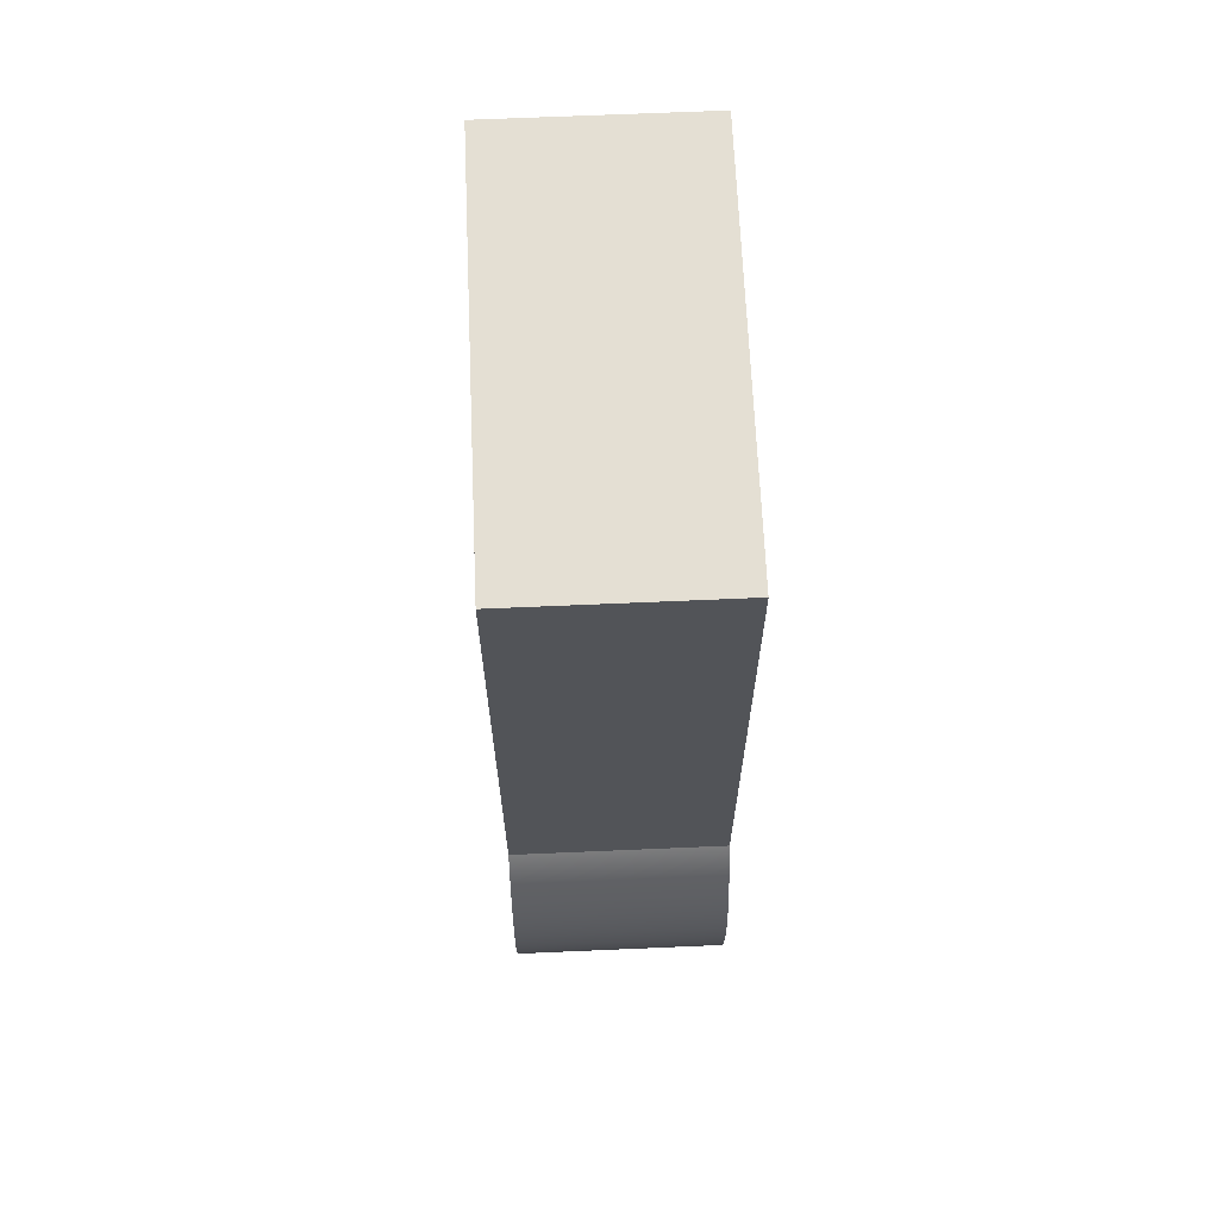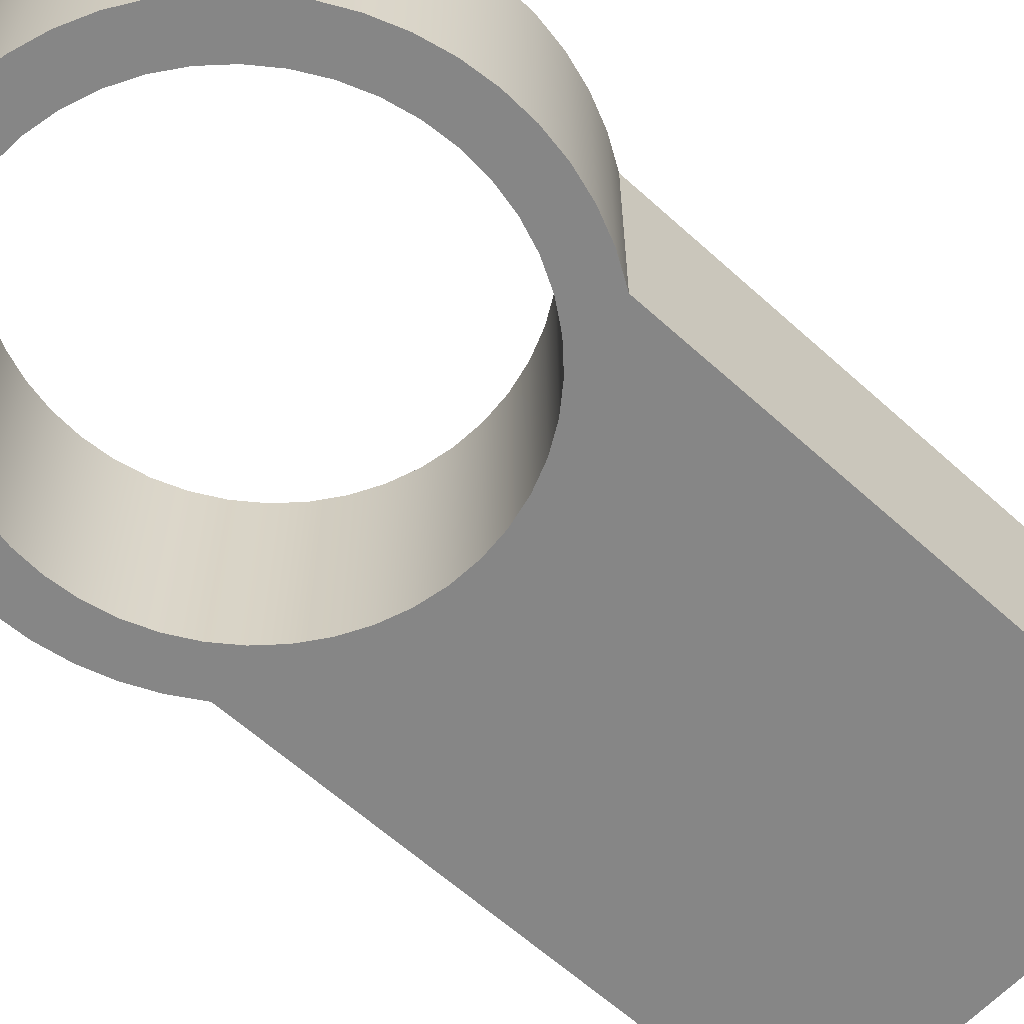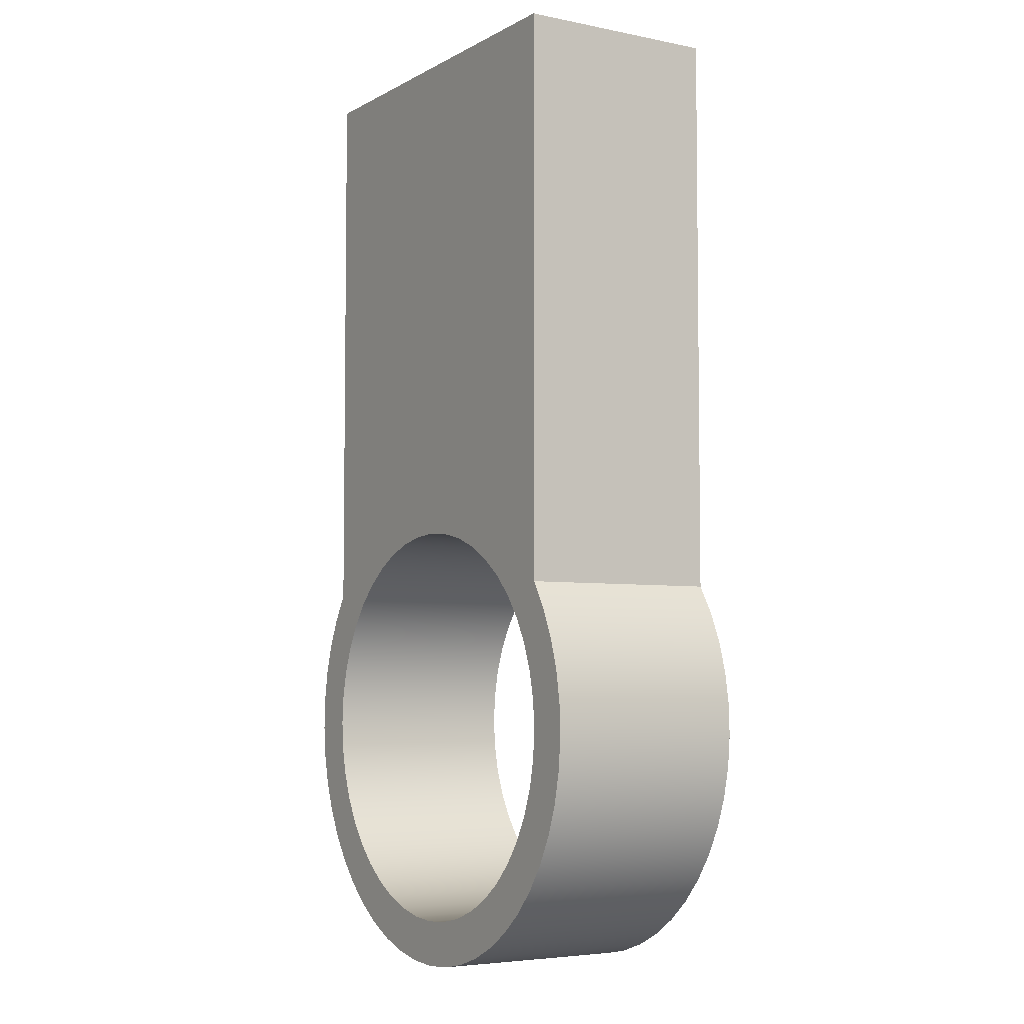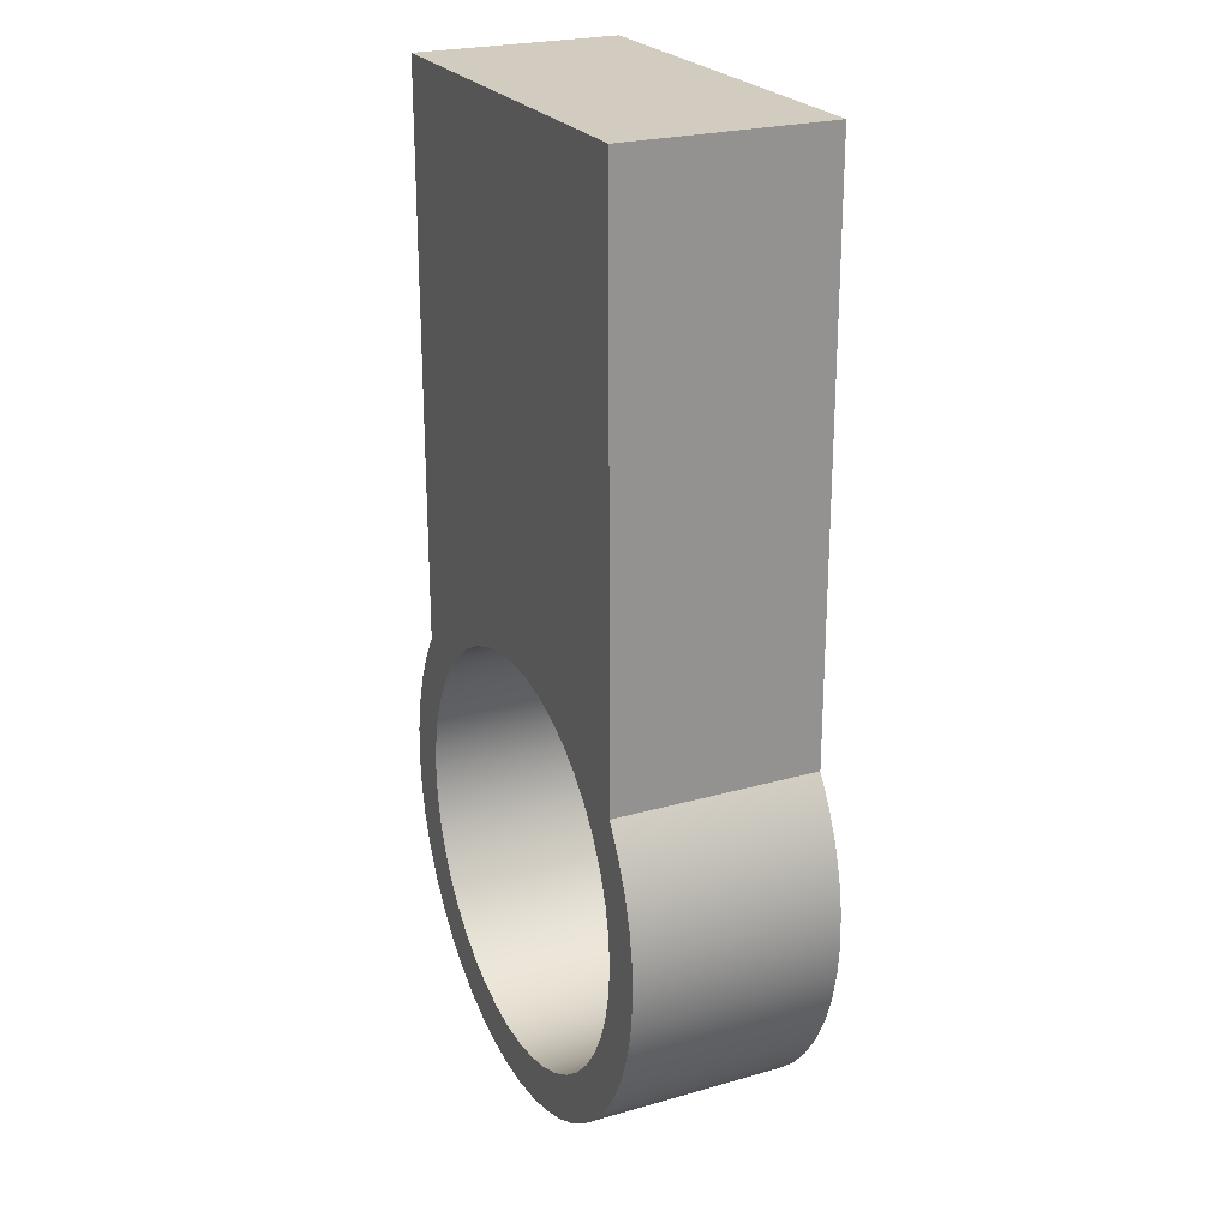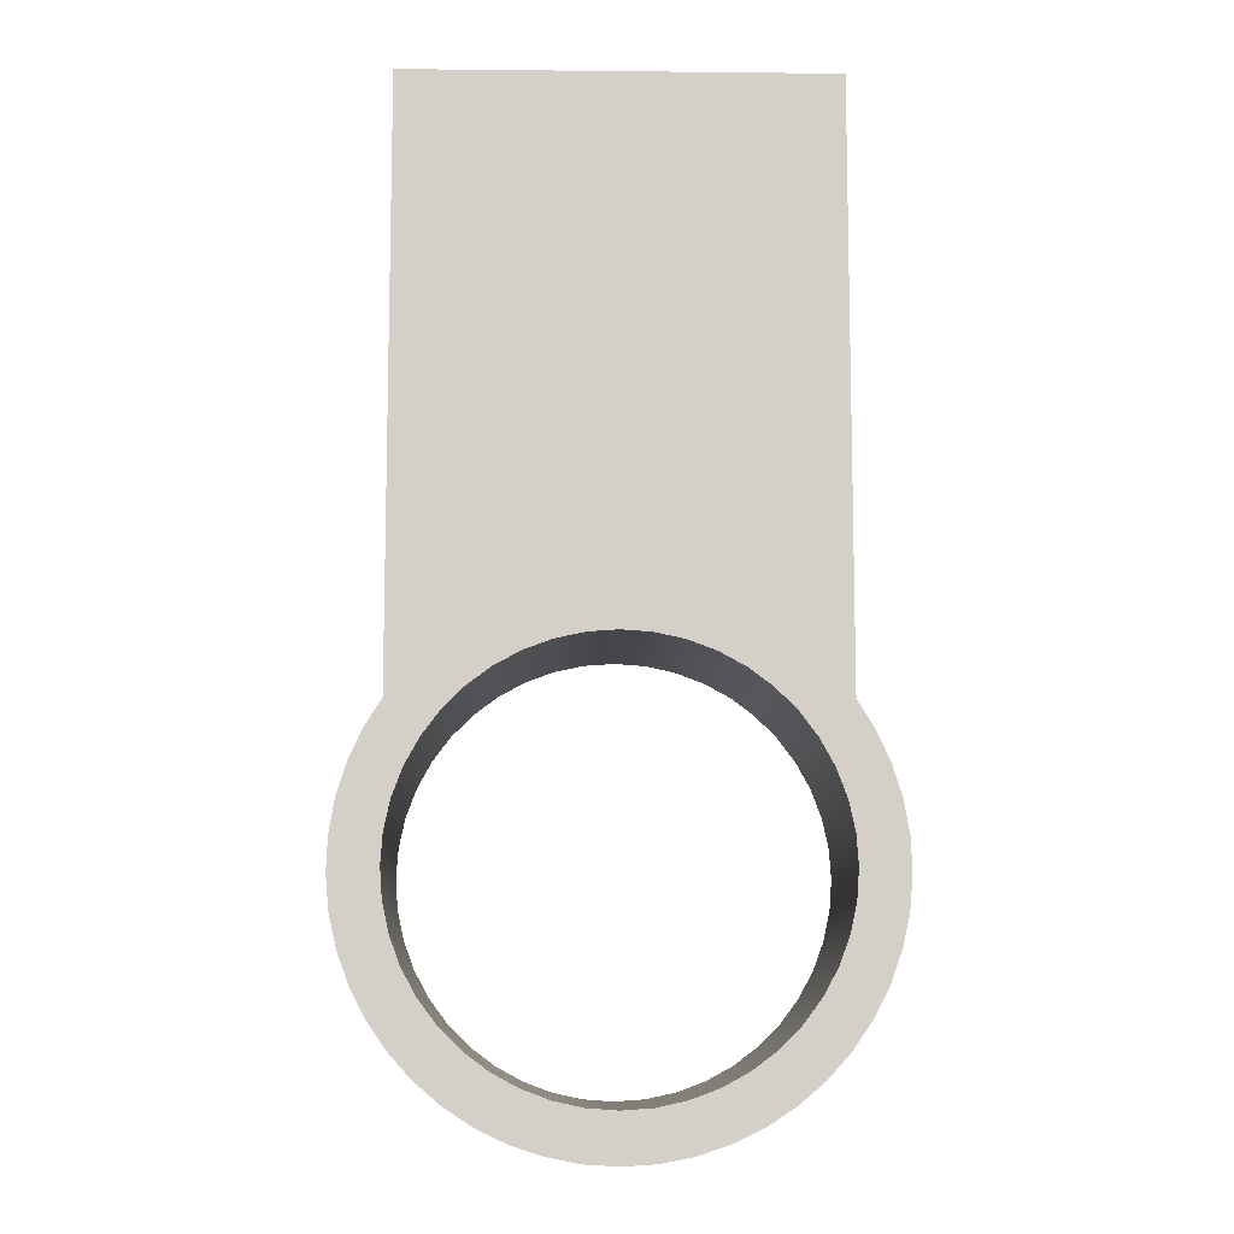
<metadata>
{"format":"obj","ext":"obj","renderer":"f3d","projection":"perspective","resolution":1024,"background":"white","views":[{"elev":66.6,"azim":-92.5,"up":"+Z"},{"elev":-62.1,"azim":-132.6,"up":"+Y"},{"elev":-5.0,"azim":-122.0,"up":"+Z"},{"elev":23.8,"azim":64.5,"up":"+Z"},{"elev":-9.6,"azim":-1.5,"up":"+Z"}]}
</metadata>
<code>
v -0.635 0.635 7.777e-17
v -0.6285 0.635 0.09037
v -0.6093 0.635 0.1789
v -0.5776 0.635 0.2638
v -0.5342 0.635 0.3433
v -0.4799 0.635 0.4158
v -0.4158 0.635 0.4799
v -0.3433 0.635 0.5342
v -0.2638 0.635 0.5776
v -0.1789 0.635 0.6093
v -0.09037 0.635 0.6285
v 3.888e-17 0.635 0.635
v 0.09037 0.635 0.6285
v 0.1789 0.635 0.6093
v 0.2638 0.635 0.5776
v 0.3433 0.635 0.5342
v 0.4158 0.635 0.4799
v 0.4799 0.635 0.4158
v 0.5342 0.635 0.3433
v 0.5776 0.635 0.2638
v 0.6093 0.635 0.1789
v 0.6285 0.635 0.09037
v 0.635 0.635 0
v 0.6285 0.635 -0.09037
v 0.6093 0.635 -0.1789
v 0.5776 0.635 -0.2638
v 0.5342 0.635 -0.3433
v 0.4799 0.635 -0.4158
v 0.4158 0.635 -0.4799
v 0.3433 0.635 -0.5342
v 0.2638 0.635 -0.5776
v 0.1789 0.635 -0.6093
v 0.09037 0.635 -0.6285
v 3.888e-17 0.635 -0.635
v -0.09037 0.635 -0.6285
v -0.1789 0.635 -0.6093
v -0.2638 0.635 -0.5776
v -0.3433 0.635 -0.5342
v -0.4158 0.635 -0.4799
v -0.4799 0.635 -0.4158
v -0.5342 0.635 -0.3433
v -0.5776 0.635 -0.2638
v -0.6093 0.635 -0.1789
v -0.6285 0.635 -0.09037
v -0.635 0 7.777e-17
v -0.6285 0 -0.09037
v -0.6093 0 -0.1789
v -0.5776 0 -0.2638
v -0.5342 0 -0.3433
v -0.4799 0 -0.4158
v -0.4158 0 -0.4799
v -0.3433 0 -0.5342
v -0.2638 0 -0.5776
v -0.1789 0 -0.6093
v -0.09037 0 -0.6285
v 3.888e-17 0 -0.635
v 0.09037 0 -0.6285
v 0.1789 0 -0.6093
v 0.2638 0 -0.5776
v 0.3433 0 -0.5342
v 0.4158 0 -0.4799
v 0.4799 0 -0.4158
v 0.5342 0 -0.3433
v 0.5776 0 -0.2638
v 0.6093 0 -0.1789
v 0.6285 0 -0.09037
v 0.635 0 0
v 0.6285 0 0.09037
v 0.6093 0 0.1789
v 0.5776 0 0.2638
v 0.5342 0 0.3433
v 0.4799 0 0.4158
v 0.4158 0 0.4799
v 0.3433 0 0.5342
v 0.2638 0 0.5776
v 0.1789 0 0.6093
v 0.09037 0 0.6285
v 3.888e-17 0 0.635
v -0.09037 0 0.6285
v -0.1789 0 0.6093
v -0.2638 0 0.5776
v -0.3433 0 0.5342
v -0.4158 0 0.4799
v -0.4799 0 0.4158
v -0.5342 0 0.3433
v -0.5776 0 0.2638
v -0.6093 0 0.1789
v -0.6285 0 0.09037
v -0.635 0.635 7.777e-17
v -0.635 0 7.777e-17
v -0.635 0 2.223
v 0.635 0 2.223
v 0.635 0.635 2.223
v -0.635 0.635 2.223
v -0.635 0 0.4493
v -0.635 0 2.223
v -0.635 0.635 2.223
v -0.635 0.635 0.4493
v 0.635 0 0.4493
v 0.6874 0 0.3641
v 0.7284 0 0.273
v 0.7574 0 0.1773
v 0.7739 0 0.07865
v 0.7776 0 -0.02126
v 0.7684 0 -0.1208
v 0.7466 0 -0.2184
v 0.7124 0 -0.3123
v 0.6665 0 -0.4011
v 0.6095 0 -0.4833
v 0.5425 0 -0.5575
v 0.4665 0 -0.6225
v 0.3828 0 -0.6772
v 0.2928 0 -0.7207
v 0.1979 0 -0.7523
v 0.09978 0 -0.7714
v 4.763e-17 0 -0.7779
v -0.09978 0 -0.7714
v -0.1979 0 -0.7523
v -0.2928 0 -0.7207
v -0.3828 0 -0.6772
v -0.4665 0 -0.6225
v -0.5425 0 -0.5575
v -0.6095 0 -0.4833
v -0.6665 0 -0.4011
v -0.7124 0 -0.3123
v -0.7466 0 -0.2184
v -0.7684 0 -0.1208
v -0.7776 0 -0.02126
v -0.7739 0 0.07865
v -0.7574 0 0.1773
v -0.7284 0 0.273
v -0.6874 0 0.3641
v -0.635 0 0.4493
v -0.635 0.635 0.4493
v -0.6874 0.635 0.3641
v -0.7284 0.635 0.273
v -0.7574 0.635 0.1773
v -0.7739 0.635 0.07865
v -0.7776 0.635 -0.02126
v -0.7684 0.635 -0.1208
v -0.7466 0.635 -0.2184
v -0.7124 0.635 -0.3123
v -0.6665 0.635 -0.4011
v -0.6095 0.635 -0.4833
v -0.5425 0.635 -0.5575
v -0.4665 0.635 -0.6225
v -0.3828 0.635 -0.6772
v -0.2928 0.635 -0.7207
v -0.1979 0.635 -0.7523
v -0.09978 0.635 -0.7714
v 4.763e-17 0.635 -0.7779
v 0.09978 0.635 -0.7714
v 0.1979 0.635 -0.7523
v 0.2928 0.635 -0.7207
v 0.3828 0.635 -0.6772
v 0.4665 0.635 -0.6225
v 0.5425 0.635 -0.5575
v 0.6095 0.635 -0.4833
v 0.6665 0.635 -0.4011
v 0.7124 0.635 -0.3123
v 0.7466 0.635 -0.2184
v 0.7684 0.635 -0.1208
v 0.7776 0.635 -0.02126
v 0.7739 0.635 0.07865
v 0.7574 0.635 0.1773
v 0.7284 0.635 0.273
v 0.6874 0.635 0.3641
v 0.635 0.635 0.4493
v 0.635 0 2.223
v 0.635 0 0.4493
v 0.635 0.635 0.4493
v 0.635 0.635 2.223
v -0.635 0.635 7.777e-17
v -0.6285 0.635 -0.09037
v -0.6093 0.635 -0.1789
v -0.5776 0.635 -0.2638
v -0.5342 0.635 -0.3433
v -0.4799 0.635 -0.4158
v -0.4158 0.635 -0.4799
v -0.3433 0.635 -0.5342
v -0.2638 0.635 -0.5776
v -0.1789 0.635 -0.6093
v -0.09037 0.635 -0.6285
v 3.888e-17 0.635 -0.635
v 0.09037 0.635 -0.6285
v 0.1789 0.635 -0.6093
v 0.2638 0.635 -0.5776
v 0.3433 0.635 -0.5342
v 0.4158 0.635 -0.4799
v 0.4799 0.635 -0.4158
v 0.5342 0.635 -0.3433
v 0.5776 0.635 -0.2638
v 0.6093 0.635 -0.1789
v 0.6285 0.635 -0.09037
v 0.635 0.635 0
v 0.6285 0.635 0.09037
v 0.6093 0.635 0.1789
v 0.5776 0.635 0.2638
v 0.5342 0.635 0.3433
v 0.4799 0.635 0.4158
v 0.4158 0.635 0.4799
v 0.3433 0.635 0.5342
v 0.2638 0.635 0.5776
v 0.1789 0.635 0.6093
v 0.09037 0.635 0.6285
v 3.888e-17 0.635 0.635
v -0.09037 0.635 0.6285
v -0.1789 0.635 0.6093
v -0.2638 0.635 0.5776
v -0.3433 0.635 0.5342
v -0.4158 0.635 0.4799
v -0.4799 0.635 0.4158
v -0.5342 0.635 0.3433
v -0.5776 0.635 0.2638
v -0.6093 0.635 0.1789
v -0.6285 0.635 0.09037
v 0.635 0.635 2.223
v 0.635 0.635 0.4493
v 0.6874 0.635 0.3641
v 0.7284 0.635 0.273
v 0.7574 0.635 0.1773
v 0.7739 0.635 0.07865
v 0.7776 0.635 -0.02126
v 0.7684 0.635 -0.1208
v 0.7466 0.635 -0.2184
v 0.7124 0.635 -0.3123
v 0.6665 0.635 -0.4011
v 0.6095 0.635 -0.4833
v 0.5425 0.635 -0.5575
v 0.4665 0.635 -0.6225
v 0.3828 0.635 -0.6772
v 0.2928 0.635 -0.7207
v 0.1979 0.635 -0.7523
v 0.09978 0.635 -0.7714
v 4.763e-17 0.635 -0.7779
v -0.09978 0.635 -0.7714
v -0.1979 0.635 -0.7523
v -0.2928 0.635 -0.7207
v -0.3828 0.635 -0.6772
v -0.4665 0.635 -0.6225
v -0.5425 0.635 -0.5575
v -0.6095 0.635 -0.4833
v -0.6665 0.635 -0.4011
v -0.7124 0.635 -0.3123
v -0.7466 0.635 -0.2184
v -0.7684 0.635 -0.1208
v -0.7776 0.635 -0.02126
v -0.7739 0.635 0.07865
v -0.7574 0.635 0.1773
v -0.7284 0.635 0.273
v -0.6874 0.635 0.3641
v -0.635 0.635 0.4493
v -0.635 0.635 2.223
v -0.635 0 7.777e-17
v -0.6285 0 0.09037
v -0.6093 0 0.1789
v -0.5776 0 0.2638
v -0.5342 0 0.3433
v -0.4799 0 0.4158
v -0.4158 0 0.4799
v -0.3433 0 0.5342
v -0.2638 0 0.5776
v -0.1789 0 0.6093
v -0.09037 0 0.6285
v 3.888e-17 0 0.635
v 0.09037 0 0.6285
v 0.1789 0 0.6093
v 0.2638 0 0.5776
v 0.3433 0 0.5342
v 0.4158 0 0.4799
v 0.4799 0 0.4158
v 0.5342 0 0.3433
v 0.5776 0 0.2638
v 0.6093 0 0.1789
v 0.6285 0 0.09037
v 0.635 0 0
v 0.6285 0 -0.09037
v 0.6093 0 -0.1789
v 0.5776 0 -0.2638
v 0.5342 0 -0.3433
v 0.4799 0 -0.4158
v 0.4158 0 -0.4799
v 0.3433 0 -0.5342
v 0.2638 0 -0.5776
v 0.1789 0 -0.6093
v 0.09037 0 -0.6285
v 3.888e-17 0 -0.635
v -0.09037 0 -0.6285
v -0.1789 0 -0.6093
v -0.2638 0 -0.5776
v -0.3433 0 -0.5342
v -0.4158 0 -0.4799
v -0.4799 0 -0.4158
v -0.5342 0 -0.3433
v -0.5776 0 -0.2638
v -0.6093 0 -0.1789
v -0.6285 0 -0.09037
v 0.635 0 0.4493
v 0.635 0 2.223
v -0.635 0 2.223
v -0.635 0 0.4493
v -0.6874 0 0.3641
v -0.7284 0 0.273
v -0.7574 0 0.1773
v -0.7739 0 0.07865
v -0.7776 0 -0.02126
v -0.7684 0 -0.1208
v -0.7466 0 -0.2184
v -0.7124 0 -0.3123
v -0.6665 0 -0.4011
v -0.6095 0 -0.4833
v -0.5425 0 -0.5575
v -0.4665 0 -0.6225
v -0.3828 0 -0.6772
v -0.2928 0 -0.7207
v -0.1979 0 -0.7523
v -0.09978 0 -0.7714
v 4.763e-17 0 -0.7779
v 0.09978 0 -0.7714
v 0.1979 0 -0.7523
v 0.2928 0 -0.7207
v 0.3828 0 -0.6772
v 0.4665 0 -0.6225
v 0.5425 0 -0.5575
v 0.6095 0 -0.4833
v 0.6665 0 -0.4011
v 0.7124 0 -0.3123
v 0.7466 0 -0.2184
v 0.7684 0 -0.1208
v 0.7776 0 -0.02126
v 0.7739 0 0.07865
v 0.7574 0 0.1773
v 0.7284 0 0.273
v 0.6874 0 0.3641
g 17cf38ae-e371-11ea-8c02-54bf646e7e1f
f 2 88 1
f 1 88 90
f 89 45 44
f 44 45 46
f 44 46 43
f 43 46 47
f 43 47 42
f 42 47 48
f 42 48 41
f 41 48 49
f 41 49 40
f 40 49 50
f 40 50 39
f 39 50 51
f 39 51 38
f 38 51 52
f 38 52 37
f 37 52 53
f 37 53 36
f 36 53 54
f 36 54 35
f 35 54 55
f 35 55 34
f 34 55 56
f 34 56 33
f 33 56 57
f 33 57 32
f 32 57 58
f 32 58 31
f 31 58 59
f 31 59 30
f 30 59 60
f 30 60 29
f 29 60 61
f 29 61 28
f 28 61 62
f 28 62 27
f 27 62 63
f 27 63 26
f 26 63 64
f 26 64 25
f 25 64 65
f 25 65 24
f 24 65 66
f 24 66 23
f 23 66 67
f 23 67 22
f 22 67 68
f 22 68 21
f 21 68 69
f 21 69 20
f 20 69 70
f 20 70 19
f 19 70 71
f 19 71 18
f 18 71 72
f 18 72 17
f 17 72 73
f 17 73 16
f 16 73 74
f 16 74 15
f 15 74 75
f 15 75 14
f 14 75 76
f 14 76 13
f 13 76 77
f 13 77 12
f 12 77 78
f 12 78 11
f 11 78 79
f 11 79 10
f 10 79 80
f 10 80 9
f 9 80 81
f 9 81 8
f 8 81 82
f 8 82 7
f 7 82 83
f 7 83 6
f 6 83 84
f 6 84 5
f 5 84 85
f 5 85 4
f 4 85 86
f 4 86 3
f 3 86 87
f 3 87 2
f 2 87 88
g 17d049cc-e371-11ea-9e9b-54bf646e7e1f
f 91 92 94
f 94 92 93
g 17d13248-e371-11ea-8a0f-54bf646e7e1f
f 95 96 98
f 98 96 97
g 17d245a4-e371-11ea-9efa-54bf646e7e1f
f 168 99 167
f 167 99 100
f 167 100 166
f 166 100 101
f 166 101 165
f 165 101 102
f 165 102 164
f 164 102 103
f 164 103 163
f 163 103 104
f 163 104 162
f 162 104 105
f 162 105 161
f 161 105 106
f 161 106 160
f 160 106 107
f 160 107 159
f 159 107 108
f 159 108 158
f 158 108 109
f 158 109 157
f 157 109 110
f 157 110 156
f 156 110 111
f 156 111 155
f 155 111 112
f 155 112 154
f 154 112 113
f 154 113 153
f 153 113 114
f 153 114 152
f 152 114 115
f 152 115 151
f 151 115 116
f 151 116 150
f 150 116 117
f 150 117 149
f 149 117 118
f 149 118 148
f 148 118 119
f 148 119 147
f 147 119 120
f 147 120 146
f 146 120 121
f 146 121 145
f 145 121 122
f 145 122 144
f 144 122 123
f 144 123 143
f 143 123 124
f 143 124 142
f 142 124 125
f 142 125 141
f 141 125 126
f 141 126 140
f 140 126 127
f 140 127 139
f 139 127 128
f 139 128 138
f 138 128 129
f 138 129 137
f 137 129 130
f 137 130 136
f 136 130 131
f 136 131 135
f 135 131 132
f 135 132 134
f 134 132 133
g 17d308f4-e371-11ea-a3f8-54bf646e7e1f
f 169 170 172
f 172 170 171
g 17d3f186-e371-11ea-ae8d-54bf646e7e1f
f 174 246 173
f 173 246 247
f 173 247 248
f 246 174 245
f 245 174 175
f 245 175 244
f 244 175 176
f 244 176 243
f 243 176 177
f 243 177 242
f 242 177 241
f 241 177 178
f 241 178 240
f 240 178 179
f 240 179 239
f 239 179 180
f 239 180 238
f 238 180 181
f 238 181 237
f 237 181 182
f 237 182 236
f 236 182 183
f 236 183 235
f 235 183 184
f 235 184 185
f 235 185 234
f 234 185 186
f 234 186 233
f 233 186 187
f 233 187 232
f 232 187 188
f 232 188 231
f 231 188 189
f 231 189 230
f 230 189 190
f 230 190 229
f 229 190 191
f 229 191 228
f 228 191 227
f 227 191 192
f 227 192 226
f 226 192 193
f 226 193 225
f 225 193 194
f 225 194 224
f 224 194 195
f 224 195 223
f 223 195 222
f 222 195 196
f 222 196 221
f 221 196 197
f 221 197 220
f 220 197 219
f 219 197 198
f 219 198 218
f 218 198 199
f 218 199 200
f 200 201 218
f 218 201 202
f 218 202 217
f 217 202 203
f 217 203 204
f 204 205 217
f 217 205 206
f 217 206 253
f 253 206 207
f 253 207 208
f 208 209 253
f 253 209 210
f 253 210 252
f 252 210 211
f 252 211 212
f 212 213 252
f 252 213 214
f 252 214 251
f 251 214 215
f 251 215 250
f 250 215 249
f 249 215 216
f 249 216 248
f 248 216 173
g 17d52a08-e371-11ea-8702-54bf646e7e1f
f 255 305 254
f 254 305 306
f 254 306 307
f 305 255 304
f 304 255 256
f 304 256 303
f 303 256 302
f 302 256 257
f 302 257 301
f 301 257 258
f 301 258 259
f 259 260 301
f 301 260 261
f 301 261 300
f 300 261 262
f 300 262 263
f 263 264 300
f 300 264 265
f 300 265 299
f 299 265 266
f 299 266 267
f 267 268 299
f 299 268 269
f 299 269 298
f 298 269 270
f 298 270 271
f 271 272 298
f 298 272 273
f 298 273 334
f 334 273 274
f 334 274 333
f 333 274 332
f 332 274 275
f 332 275 331
f 331 275 276
f 331 276 330
f 330 276 329
f 329 276 277
f 329 277 328
f 328 277 278
f 328 278 327
f 327 278 279
f 327 279 326
f 326 279 280
f 326 280 325
f 325 280 324
f 324 280 281
f 324 281 323
f 323 281 282
f 323 282 322
f 322 282 283
f 322 283 321
f 321 283 284
f 321 284 320
f 320 284 285
f 320 285 319
f 319 285 286
f 319 286 318
f 318 286 287
f 318 287 288
f 318 288 317
f 317 288 289
f 317 289 316
f 316 289 290
f 316 290 315
f 315 290 291
f 315 291 314
f 314 291 292
f 314 292 313
f 313 292 293
f 313 293 312
f 312 293 294
f 312 294 311
f 311 294 310
f 310 294 295
f 310 295 309
f 309 295 296
f 309 296 308
f 308 296 297
f 308 297 307
f 307 297 254

</code>
